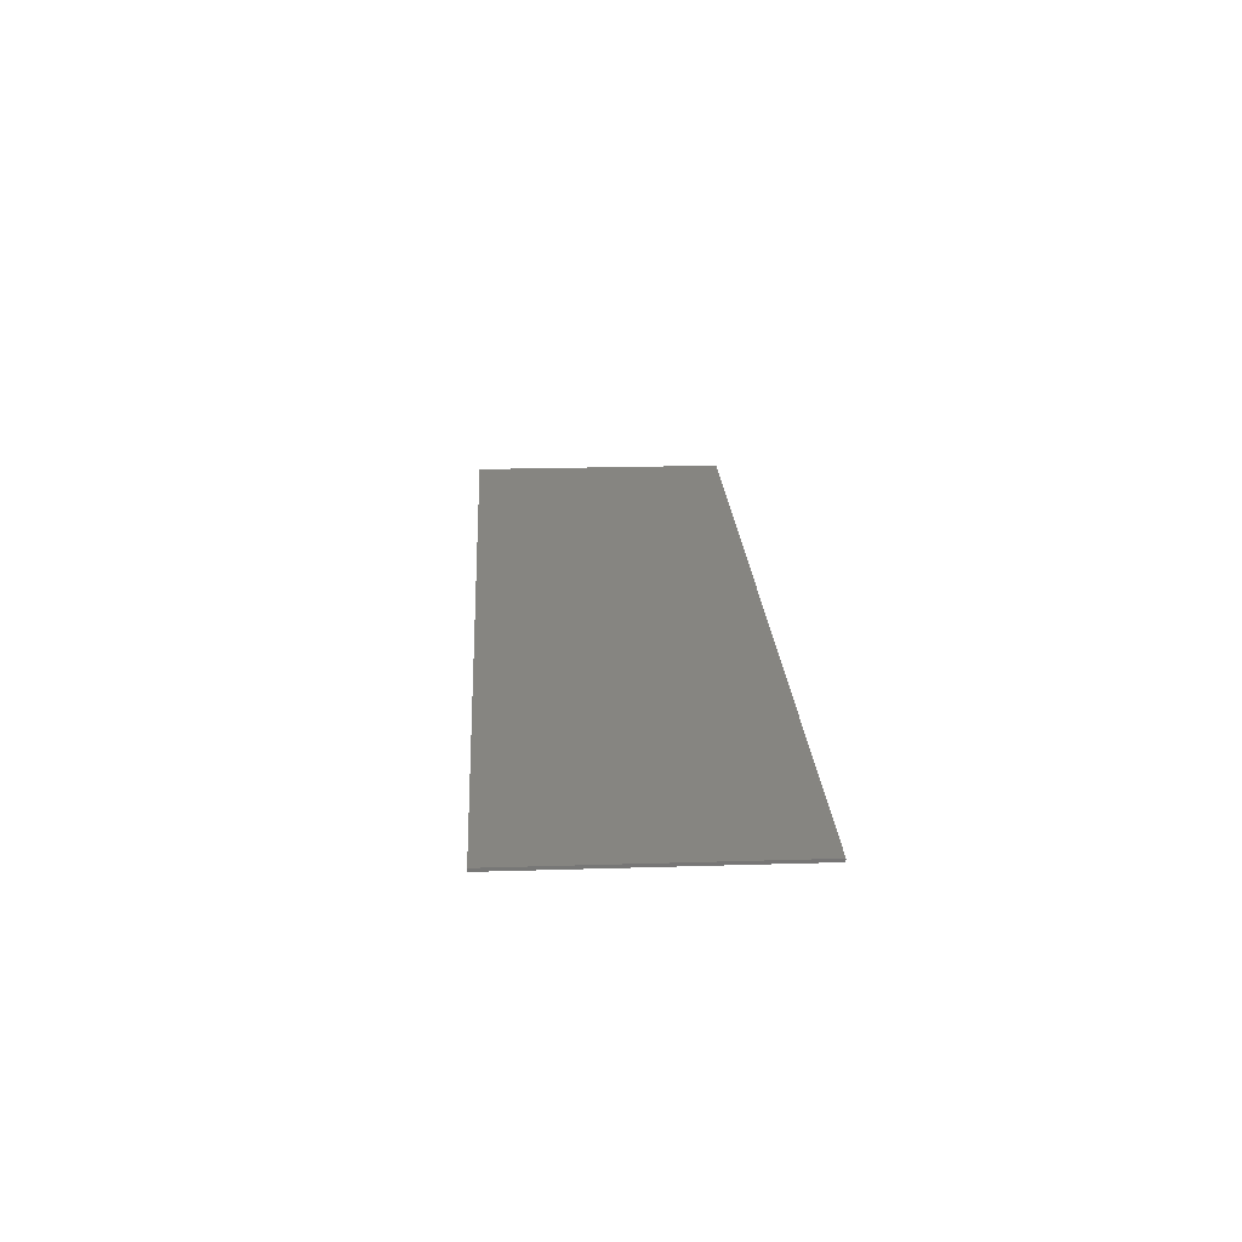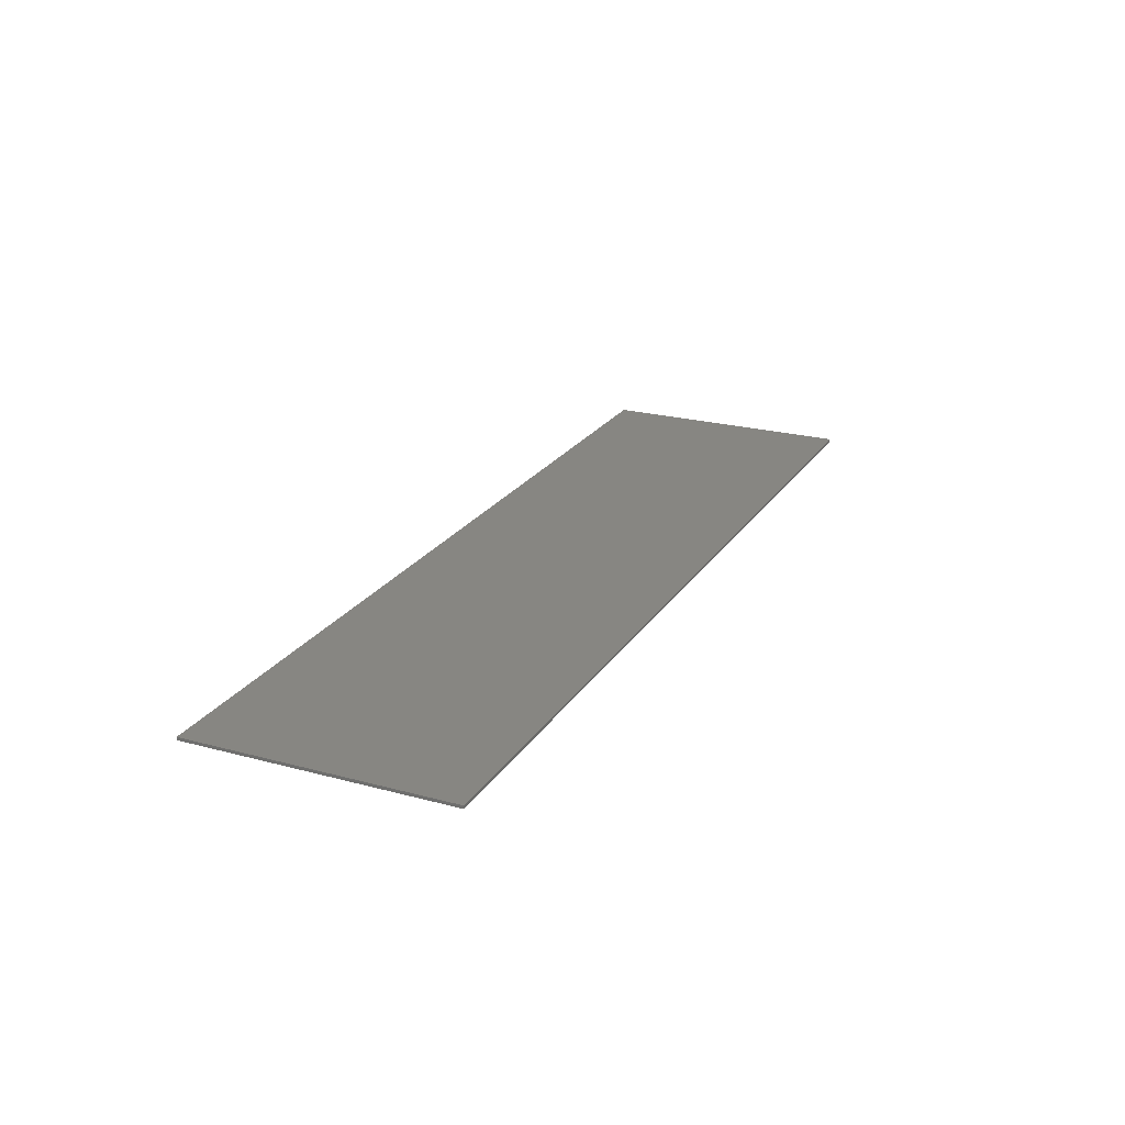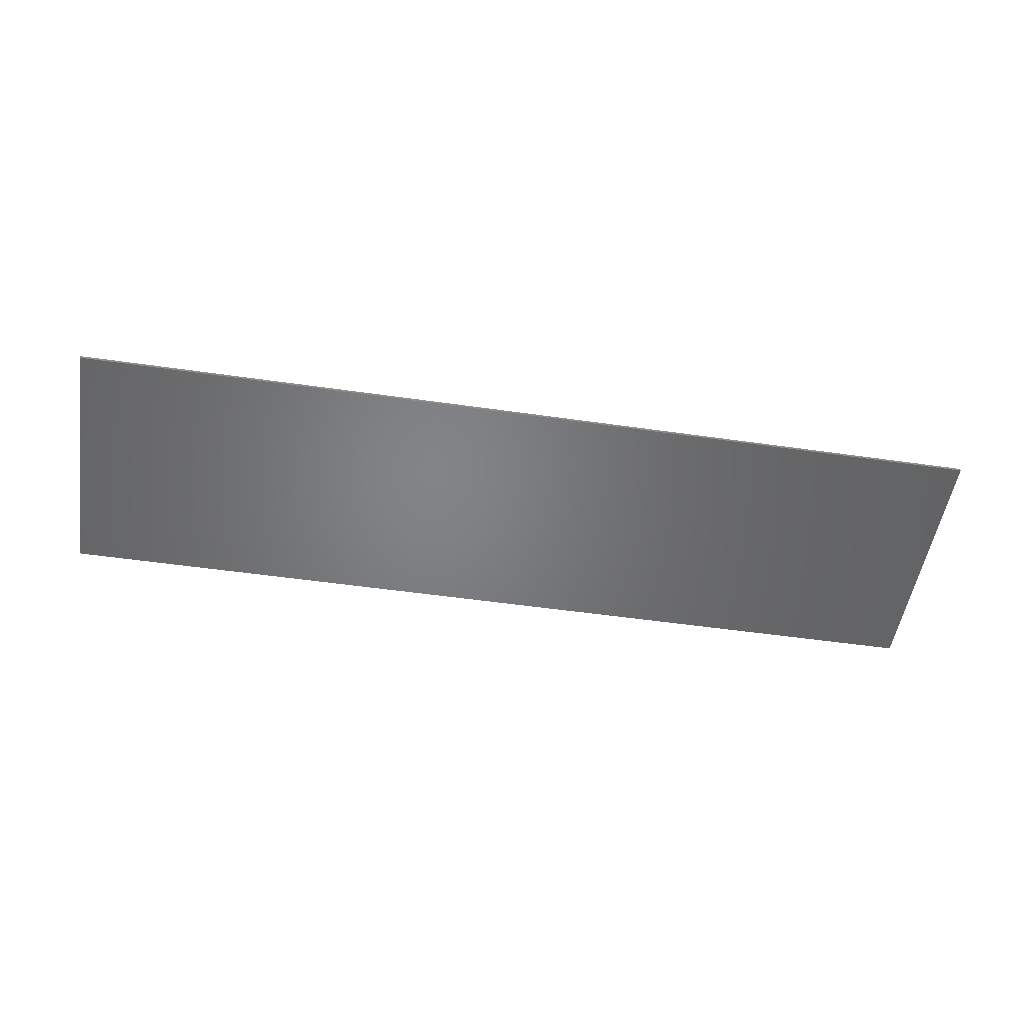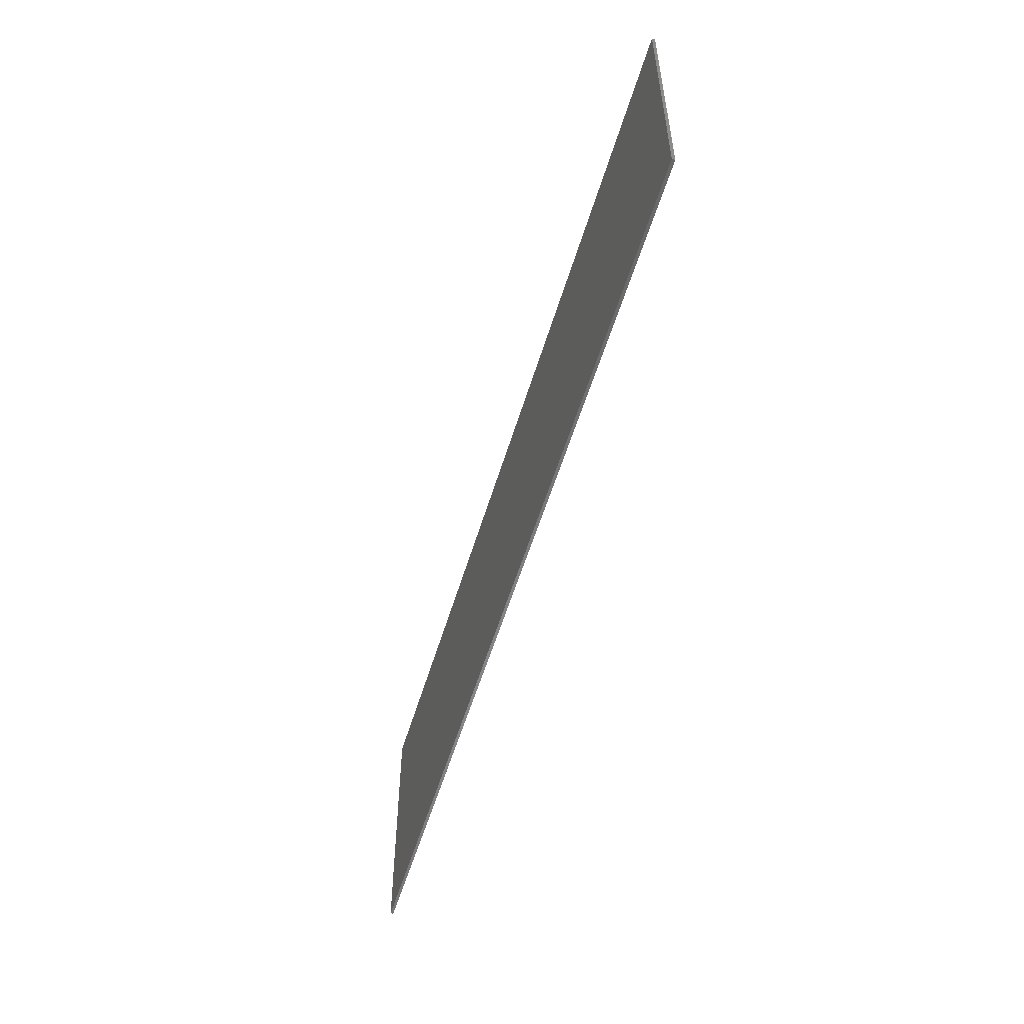
<metadata>
{"format":"stl","ext":"stl","renderer":"f3d","projection":"perspective","resolution":1024,"background":"white","views":[{"elev":21.3,"azim":86.9,"up":"+Y"},{"elev":22.9,"azim":-65.3,"up":"+Y"},{"elev":-51.5,"azim":-8.9,"up":"+Y"},{"elev":-54.4,"azim":-106.4,"up":"+Z"}]}
</metadata>
<code>
# stl→obj: 236 verts, 468 faces
v 15.6 0 4.4
v 15.6 0 -4.4
v -15.6 0 -4.4
v -15.6 0 4.4
v -15.6 -0.1 4.4
v 15.6 -0.1 4.4
v -15.6 -0.1 -4.4
v 15.6 -0.1 -4.4
v -13.6 -0.1 1.252
v -13.6 -0.1 1.6
v -13.6 -0.1 1.2
v -13.59 -0.1 1.304
v -13.57 -0.1 1.353
v -13.55 -0.1 1.4
v -13.52 -0.1 1.444
v -13.48 -0.1 1.483
v -13.44 -0.1 1.517
v -13.4 -0.1 1.546
v -13.35 -0.1 1.57
v -13.3 -0.1 1.586
v -13.25 -0.1 1.597
v -13.2 -0.1 1.6
v -9.203 -0.1 1.252
v -9.2 -0.1 1.2
v -9.2 -0.1 1.6
v -9.214 -0.1 1.304
v -9.23 -0.1 1.353
v -9.254 -0.1 1.4
v -9.283 -0.1 1.444
v -9.317 -0.1 1.483
v -9.357 -0.1 1.517
v -9.4 -0.1 1.546
v -9.447 -0.1 1.57
v -9.496 -0.1 1.586
v -9.548 -0.1 1.597
v -9.6 -0.1 1.6
v -13.6 -0.1 -1.252
v -13.6 -0.1 -1.2
v -13.6 -0.1 -1.6
v -13.59 -0.1 -1.304
v -13.57 -0.1 -1.353
v -13.55 -0.1 -1.4
v -13.52 -0.1 -1.444
v -13.48 -0.1 -1.483
v -13.44 -0.1 -1.517
v -13.4 -0.1 -1.546
v -13.35 -0.1 -1.57
v -13.3 -0.1 -1.586
v -13.25 -0.1 -1.597
v -13.2 -0.1 -1.6
v -9.203 -0.1 -1.252
v -9.2 -0.1 -1.6
v -9.2 -0.1 -1.2
v -9.214 -0.1 -1.304
v -9.23 -0.1 -1.353
v -9.254 -0.1 -1.4
v -9.283 -0.1 -1.444
v -9.317 -0.1 -1.483
v -9.357 -0.1 -1.517
v -9.4 -0.1 -1.546
v -9.447 -0.1 -1.57
v -9.496 -0.1 -1.586
v -9.548 -0.1 -1.597
v -9.6 -0.1 -1.6
v 9.203 -0.1 1.252
v 9.2 -0.1 1.6
v 9.2 -0.1 1.2
v 9.214 -0.1 1.304
v 9.23 -0.1 1.353
v 9.254 -0.1 1.4
v 9.283 -0.1 1.444
v 9.317 -0.1 1.483
v 9.357 -0.1 1.517
v 9.4 -0.1 1.546
v 9.447 -0.1 1.57
v 9.496 -0.1 1.586
v 9.548 -0.1 1.597
v 9.6 -0.1 1.6
v 13.6 -0.1 1.252
v 13.6 -0.1 1.2
v 13.6 -0.1 1.6
v 13.59 -0.1 1.304
v 13.57 -0.1 1.353
v 13.55 -0.1 1.4
v 13.52 -0.1 1.444
v 13.48 -0.1 1.483
v 13.44 -0.1 1.517
v 13.4 -0.1 1.546
v 13.35 -0.1 1.57
v 13.3 -0.1 1.586
v 13.25 -0.1 1.597
v 13.2 -0.1 1.6
v 9.203 -0.1 -1.252
v 9.2 -0.1 -1.2
v 9.2 -0.1 -1.6
v 9.214 -0.1 -1.304
v 9.23 -0.1 -1.353
v 9.254 -0.1 -1.4
v 9.283 -0.1 -1.444
v 9.317 -0.1 -1.483
v 9.357 -0.1 -1.517
v 9.4 -0.1 -1.546
v 9.447 -0.1 -1.57
v 9.496 -0.1 -1.586
v 9.548 -0.1 -1.597
v 9.6 -0.1 -1.6
v 13.6 -0.1 -1.252
v 13.6 -0.1 -1.6
v 13.6 -0.1 -1.2
v 13.59 -0.1 -1.304
v 13.57 -0.1 -1.353
v 13.55 -0.1 -1.4
v 13.52 -0.1 -1.444
v 13.48 -0.1 -1.483
v 13.44 -0.1 -1.517
v 13.4 -0.1 -1.546
v 13.35 -0.1 -1.57
v 13.3 -0.1 -1.586
v 13.25 -0.1 -1.597
v 13.2 -0.1 -1.6
v 14.4 -0.1 1.6
v 14.39 -0.1 1.704
v 14.37 -0.1 1.807
v 14.34 -0.1 1.906
v 14.29 -0.1 2
v 14.23 -0.1 2.087
v 14.17 -0.1 2.166
v 14.09 -0.1 2.235
v 14 -0.1 2.293
v 13.91 -0.1 2.339
v 13.81 -0.1 2.373
v 13.7 -0.1 2.393
v 13.6 -0.1 2.4
v -14.39 -0.1 1.704
v -14.4 -0.1 1.6
v -14.37 -0.1 1.807
v -14.34 -0.1 1.906
v -14.29 -0.1 2
v -14.23 -0.1 2.087
v -14.17 -0.1 2.166
v -14.09 -0.1 2.235
v -14 -0.1 2.293
v -13.91 -0.1 2.339
v -13.81 -0.1 2.373
v -13.7 -0.1 2.393
v -13.6 -0.1 2.4
v 14.39 -0.1 -1.704
v 14.4 -0.1 -1.6
v 14.37 -0.1 -1.807
v 14.34 -0.1 -1.906
v 14.29 -0.1 -2
v 14.23 -0.1 -2.087
v 14.17 -0.1 -2.166
v 14.09 -0.1 -2.235
v 14 -0.1 -2.293
v 13.91 -0.1 -2.339
v 13.81 -0.1 -2.373
v 13.7 -0.1 -2.393
v 13.6 -0.1 -2.4
v -14.4 -0.1 -1.6
v -14.39 -0.1 -1.704
v -14.37 -0.1 -1.807
v -14.34 -0.1 -1.906
v -14.29 -0.1 -2
v -14.23 -0.1 -2.087
v -14.17 -0.1 -2.166
v -14.09 -0.1 -2.235
v -14 -0.1 -2.293
v -13.91 -0.1 -2.339
v -13.81 -0.1 -2.373
v -13.7 -0.1 -2.393
v -13.6 -0.1 -2.4
v -8.4 -0.1 -0.4
v 8.4 -0.1 -0.4
v 8.4 -0.1 0.4
v -8.4 -0.1 0.4
v 8.4 -0.1 1.6
v -8.4 -0.1 -1.6
v 8.4 -0.1 -1.6
v -8.4 -0.1 1.6
v 14.79 -0.1 1.757
v 14.8 -0.1 1.6
v 14.8 -0.1 2.8
v 14.76 -0.1 1.911
v 14.71 -0.1 2.059
v 14.64 -0.1 2.2
v 14.55 -0.1 2.331
v 14.45 -0.1 2.449
v 14.33 -0.1 2.552
v 14.2 -0.1 2.639
v 14.06 -0.1 2.709
v 13.91 -0.1 2.759
v 13.76 -0.1 2.79
v 13.6 -0.1 2.8
v -14.79 -0.1 1.757
v -14.8 -0.1 2.8
v -14.8 -0.1 1.6
v -14.76 -0.1 1.911
v -14.71 -0.1 2.059
v -14.64 -0.1 2.2
v -14.55 -0.1 2.331
v -14.45 -0.1 2.449
v -14.33 -0.1 2.552
v -14.2 -0.1 2.639
v -14.06 -0.1 2.709
v -13.91 -0.1 2.759
v -13.76 -0.1 2.79
v -13.6 -0.1 2.8
v 14.79 -0.1 -1.757
v 14.8 -0.1 -2.8
v 14.8 -0.1 -1.6
v 14.76 -0.1 -1.911
v 14.71 -0.1 -2.059
v 14.64 -0.1 -2.2
v 14.55 -0.1 -2.331
v 14.45 -0.1 -2.449
v 14.33 -0.1 -2.552
v 14.2 -0.1 -2.639
v 14.06 -0.1 -2.709
v 13.91 -0.1 -2.759
v 13.76 -0.1 -2.79
v 13.6 -0.1 -2.8
v -14.79 -0.1 -1.757
v -14.8 -0.1 -1.6
v -14.8 -0.1 -2.8
v -14.76 -0.1 -1.911
v -14.71 -0.1 -2.059
v -14.64 -0.1 -2.2
v -14.55 -0.1 -2.331
v -14.45 -0.1 -2.449
v -14.33 -0.1 -2.552
v -14.2 -0.1 -2.639
v -14.06 -0.1 -2.709
v -13.91 -0.1 -2.759
v -13.76 -0.1 -2.79
v -13.6 -0.1 -2.8
f 1 2 3
f 3 4 1
f 5 6 1
f 1 4 5
f 7 5 4
f 4 3 7
f 8 7 3
f 3 2 8
f 6 8 2
f 2 1 6
f 9 10 11
f 12 10 9
f 13 10 12
f 14 10 13
f 15 10 14
f 16 10 15
f 17 10 16
f 18 10 17
f 19 10 18
f 20 10 19
f 21 10 20
f 22 10 21
f 23 24 25
f 26 23 25
f 27 26 25
f 28 27 25
f 29 28 25
f 30 29 25
f 31 30 25
f 32 31 25
f 33 32 25
f 34 33 25
f 35 34 25
f 36 35 25
f 37 38 39
f 40 37 39
f 41 40 39
f 42 41 39
f 43 42 39
f 44 43 39
f 45 44 39
f 46 45 39
f 47 46 39
f 48 47 39
f 49 48 39
f 50 49 39
f 51 52 53
f 54 52 51
f 55 52 54
f 56 52 55
f 57 52 56
f 58 52 57
f 59 52 58
f 60 52 59
f 61 52 60
f 62 52 61
f 63 52 62
f 64 52 63
f 65 66 67
f 68 66 65
f 69 66 68
f 70 66 69
f 71 66 70
f 72 66 71
f 73 66 72
f 74 66 73
f 75 66 74
f 76 66 75
f 77 66 76
f 78 66 77
f 79 80 81
f 82 79 81
f 83 82 81
f 84 83 81
f 85 84 81
f 86 85 81
f 87 86 81
f 88 87 81
f 89 88 81
f 90 89 81
f 91 90 81
f 92 91 81
f 93 94 95
f 96 93 95
f 97 96 95
f 98 97 95
f 99 98 95
f 100 99 95
f 101 100 95
f 102 101 95
f 103 102 95
f 104 103 95
f 105 104 95
f 106 105 95
f 107 108 109
f 110 108 107
f 111 108 110
f 112 108 111
f 113 108 112
f 114 108 113
f 115 108 114
f 116 108 115
f 117 108 116
f 118 108 117
f 119 108 118
f 120 108 119
f 81 121 122
f 81 122 123
f 81 123 124
f 81 124 125
f 81 125 126
f 81 126 127
f 81 127 128
f 81 128 129
f 81 129 130
f 81 130 131
f 81 131 132
f 81 132 133
f 10 134 135
f 10 136 134
f 10 137 136
f 10 138 137
f 10 139 138
f 10 140 139
f 10 141 140
f 10 142 141
f 10 143 142
f 10 144 143
f 10 145 144
f 10 146 145
f 108 147 148
f 108 149 147
f 108 150 149
f 108 151 150
f 108 152 151
f 108 153 152
f 108 154 153
f 108 155 154
f 108 156 155
f 108 157 156
f 108 158 157
f 108 159 158
f 39 160 161
f 39 161 162
f 39 162 163
f 39 163 164
f 39 164 165
f 39 165 166
f 39 166 167
f 39 167 168
f 39 168 169
f 39 169 170
f 39 170 171
f 39 171 172
f 173 174 175
f 175 176 173
f 177 66 133
f 133 146 177
f 178 52 172
f 172 159 178
f 52 178 173
f 173 53 52
f 66 177 175
f 175 67 66
f 95 179 159
f 174 179 95
f 95 94 174
f 176 180 25
f 25 24 176
f 146 25 180
f 146 180 177
f 179 178 159
f 146 10 22
f 146 22 36
f 146 36 25
f 10 135 11
f 38 11 135
f 135 160 38
f 24 53 173
f 173 176 24
f 52 64 172
f 64 50 172
f 50 39 172
f 38 160 39
f 133 92 81
f 108 120 159
f 109 108 148
f 94 67 175
f 175 174 94
f 120 106 159
f 106 95 159
f 133 78 92
f 133 66 78
f 80 109 148
f 148 121 80
f 121 81 80
f 181 182 183
f 184 181 183
f 185 184 183
f 186 185 183
f 187 186 183
f 188 187 183
f 189 188 183
f 190 189 183
f 191 190 183
f 192 191 183
f 193 192 183
f 194 193 183
f 195 196 197
f 198 196 195
f 199 196 198
f 200 196 199
f 201 196 200
f 202 196 201
f 203 196 202
f 204 196 203
f 205 196 204
f 206 196 205
f 207 196 206
f 208 196 207
f 209 210 211
f 212 210 209
f 213 210 212
f 214 210 213
f 215 210 214
f 216 210 215
f 217 210 216
f 218 210 217
f 219 210 218
f 220 210 219
f 221 210 220
f 222 210 221
f 223 224 225
f 226 223 225
f 227 226 225
f 228 227 225
f 229 228 225
f 230 229 225
f 231 230 225
f 232 231 225
f 233 232 225
f 234 233 225
f 235 234 225
f 236 235 225
f 5 196 208
f 5 208 194
f 194 6 5
f 6 194 183
f 236 225 7
f 7 8 236
f 197 196 5
f 5 7 197
f 224 7 225
f 197 7 224
f 6 183 182
f 182 8 6
f 210 222 8
f 222 236 8
f 211 210 8
f 182 211 8
f 172 222 159
f 222 172 236
f 208 133 194
f 133 208 146
f 197 160 135
f 160 197 224
f 211 121 148
f 121 211 182
f 211 147 209
f 147 211 148
f 209 149 212
f 149 209 147
f 212 150 213
f 150 212 149
f 213 151 214
f 151 213 150
f 214 152 215
f 152 214 151
f 215 153 216
f 153 215 152
f 216 154 217
f 154 216 153
f 217 155 218
f 155 217 154
f 218 156 219
f 156 218 155
f 219 157 220
f 157 219 156
f 220 158 221
f 158 220 157
f 221 159 222
f 159 221 158
f 224 161 223
f 161 224 160
f 223 162 226
f 162 223 161
f 226 163 227
f 163 226 162
f 227 164 228
f 164 227 163
f 228 165 229
f 165 228 164
f 229 166 230
f 166 229 165
f 230 167 231
f 167 230 166
f 231 168 232
f 168 231 167
f 232 169 233
f 169 232 168
f 233 170 234
f 170 233 169
f 234 171 235
f 171 234 170
f 235 172 236
f 172 235 171
f 182 122 181
f 122 182 121
f 181 123 184
f 123 181 122
f 184 124 185
f 124 184 123
f 185 125 186
f 125 185 124
f 186 126 187
f 126 186 125
f 187 127 188
f 127 187 126
f 188 128 189
f 128 188 127
f 189 129 190
f 129 189 128
f 190 130 191
f 130 190 129
f 191 131 192
f 131 191 130
f 192 132 193
f 132 192 131
f 193 133 194
f 133 193 132
f 197 134 195
f 134 197 135
f 195 136 198
f 136 195 134
f 198 137 199
f 137 198 136
f 199 138 200
f 138 199 137
f 200 139 201
f 139 200 138
f 201 140 202
f 140 201 139
f 202 141 203
f 141 202 140
f 203 142 204
f 142 203 141
f 204 143 205
f 143 204 142
f 205 144 206
f 144 205 143
f 206 145 207
f 145 206 144
f 207 146 208
f 146 207 145
f 173 179 174
f 179 173 178
f 180 175 177
f 175 180 176
f 11 53 24
f 53 11 38
f 38 64 53
f 64 38 50
f 22 24 36
f 24 22 11
f 50 37 38
f 37 50 49
f 49 40 37
f 40 49 48
f 48 41 40
f 41 48 47
f 47 42 41
f 42 47 46
f 46 43 42
f 43 46 45
f 45 44 43
f 64 51 53
f 51 64 63
f 63 54 51
f 54 63 62
f 62 55 54
f 55 62 61
f 61 56 55
f 56 61 60
f 60 57 56
f 57 60 59
f 59 58 57
f 22 9 11
f 9 22 21
f 21 12 9
f 12 21 20
f 20 13 12
f 13 20 19
f 19 14 13
f 14 19 18
f 18 15 14
f 15 18 17
f 17 16 15
f 36 23 24
f 23 36 35
f 35 26 23
f 26 35 34
f 34 27 26
f 27 34 33
f 33 28 27
f 28 33 32
f 32 29 28
f 29 32 31
f 31 30 29
f 109 67 94
f 67 109 80
f 120 94 106
f 94 120 109
f 80 78 67
f 78 80 92
f 106 93 94
f 93 106 105
f 105 96 93
f 96 105 104
f 104 97 96
f 97 104 103
f 103 98 97
f 98 103 102
f 102 99 98
f 99 102 101
f 101 100 99
f 120 107 109
f 107 120 119
f 119 110 107
f 110 119 118
f 118 111 110
f 111 118 117
f 117 112 111
f 112 117 116
f 116 113 112
f 113 116 115
f 115 114 113
f 78 65 67
f 65 78 77
f 77 68 65
f 68 77 76
f 76 69 68
f 69 76 75
f 75 70 69
f 70 75 74
f 74 71 70
f 71 74 73
f 73 72 71
f 92 79 80
f 79 92 91
f 91 82 79
f 82 91 90
f 90 83 82
f 83 90 89
f 89 84 83
f 84 89 88
f 88 85 84
f 85 88 87
f 87 86 85

</code>
